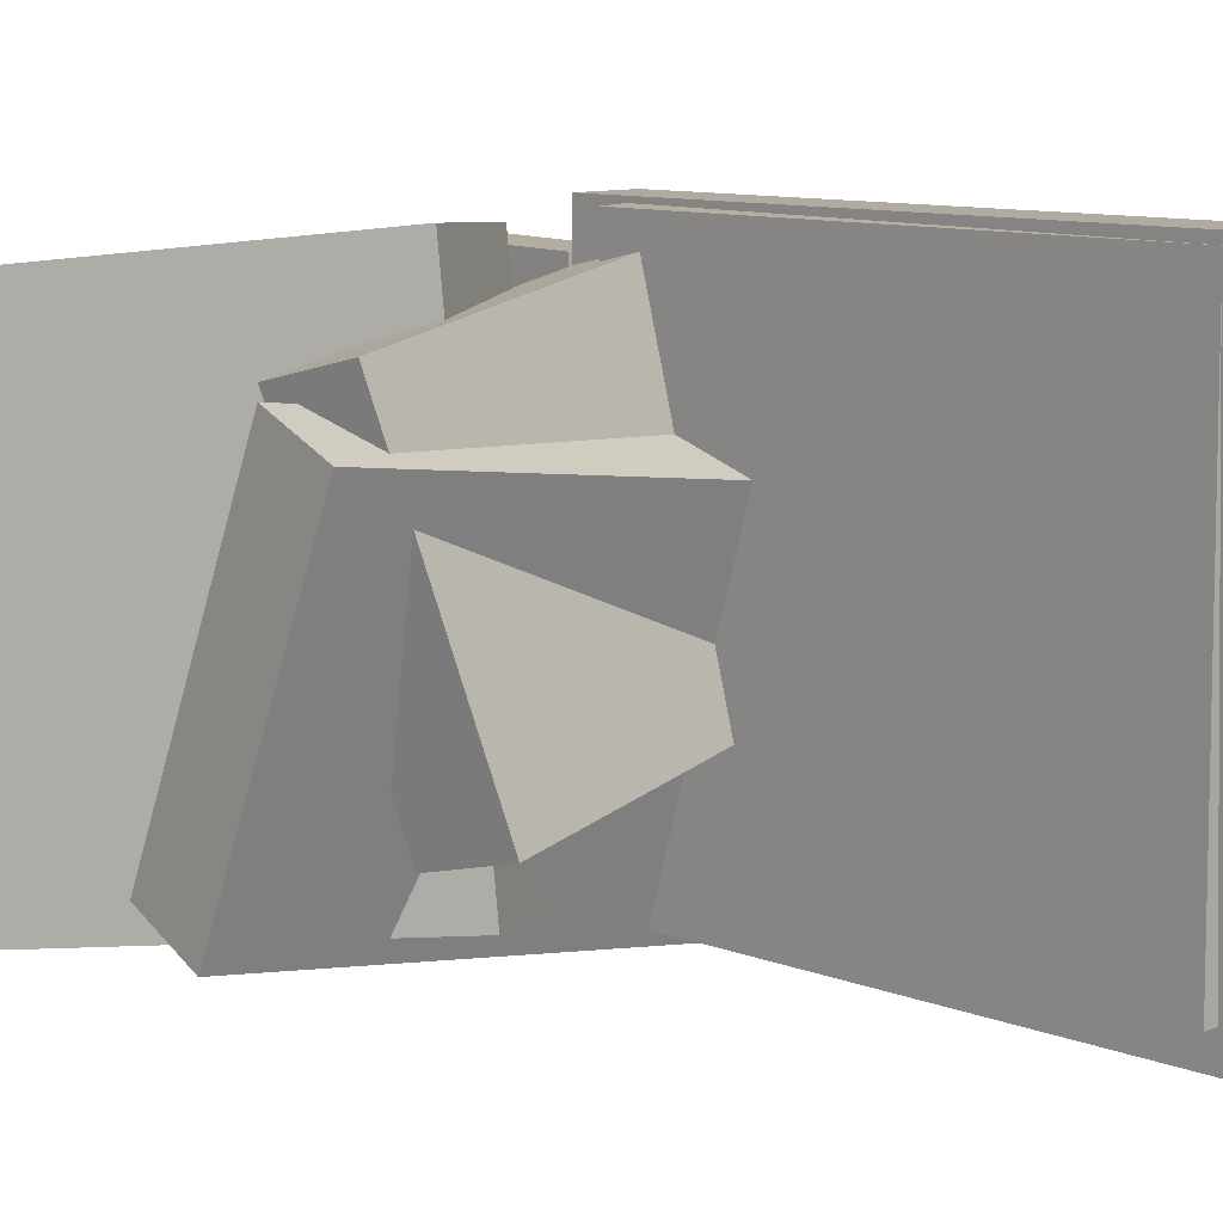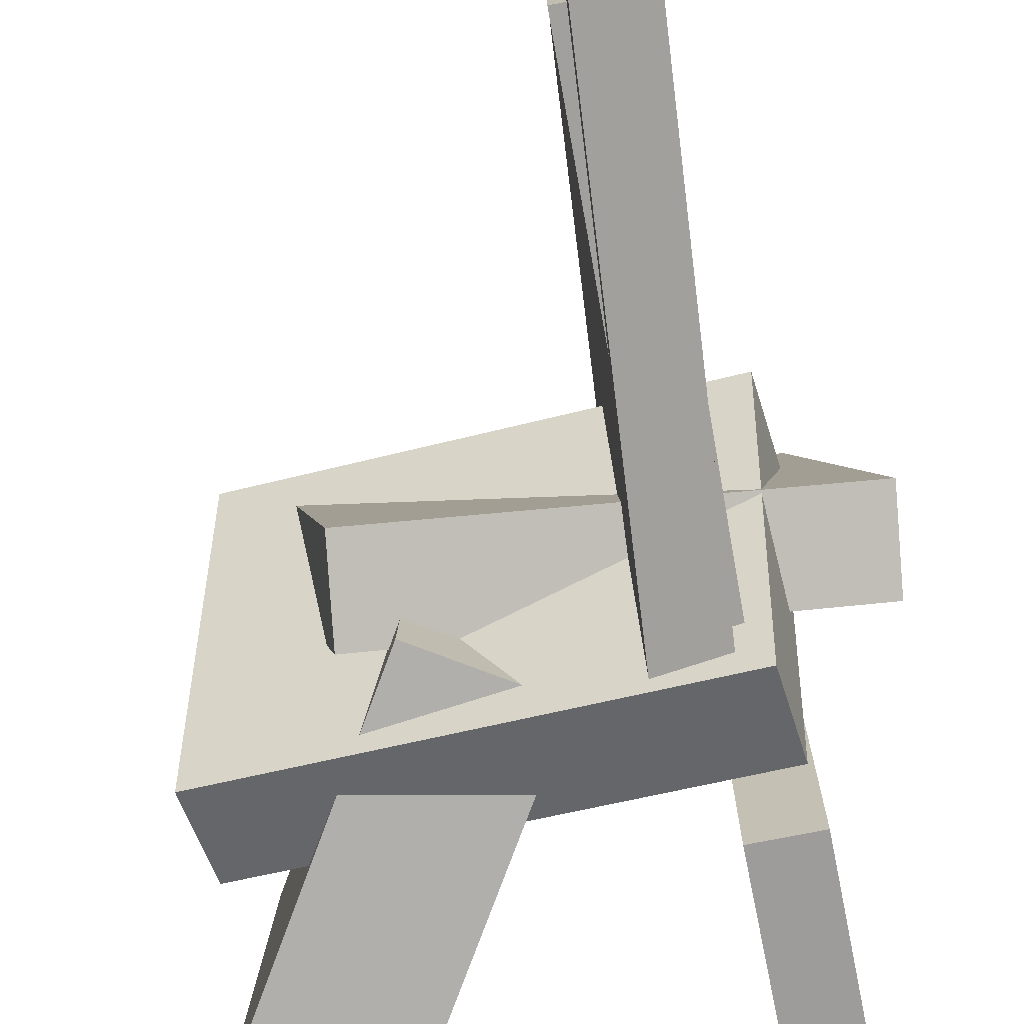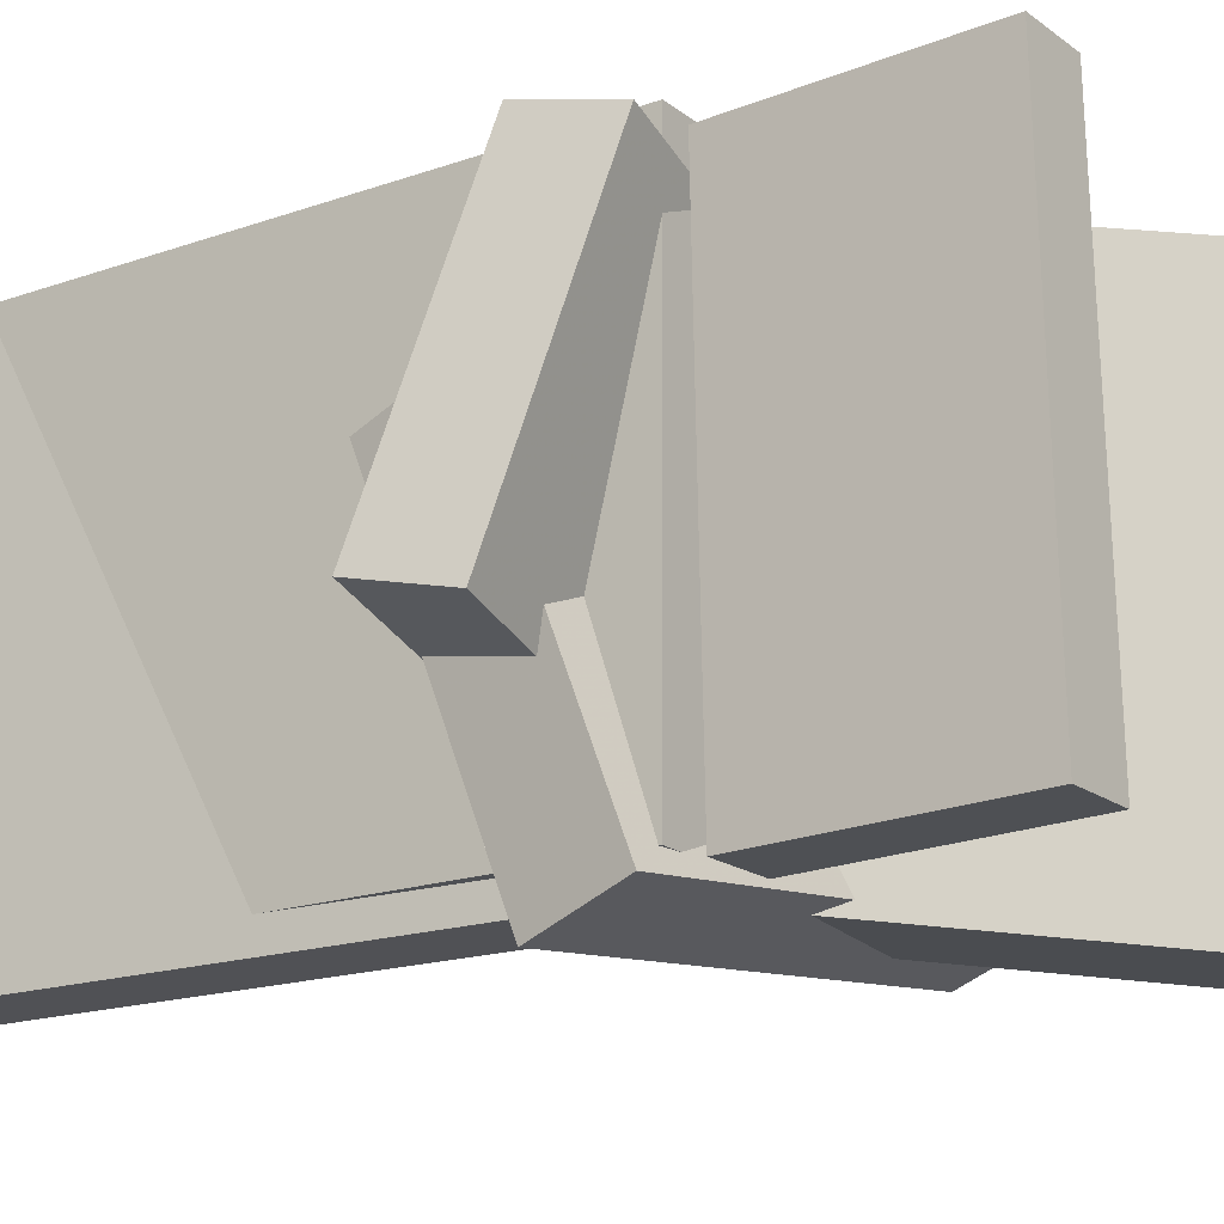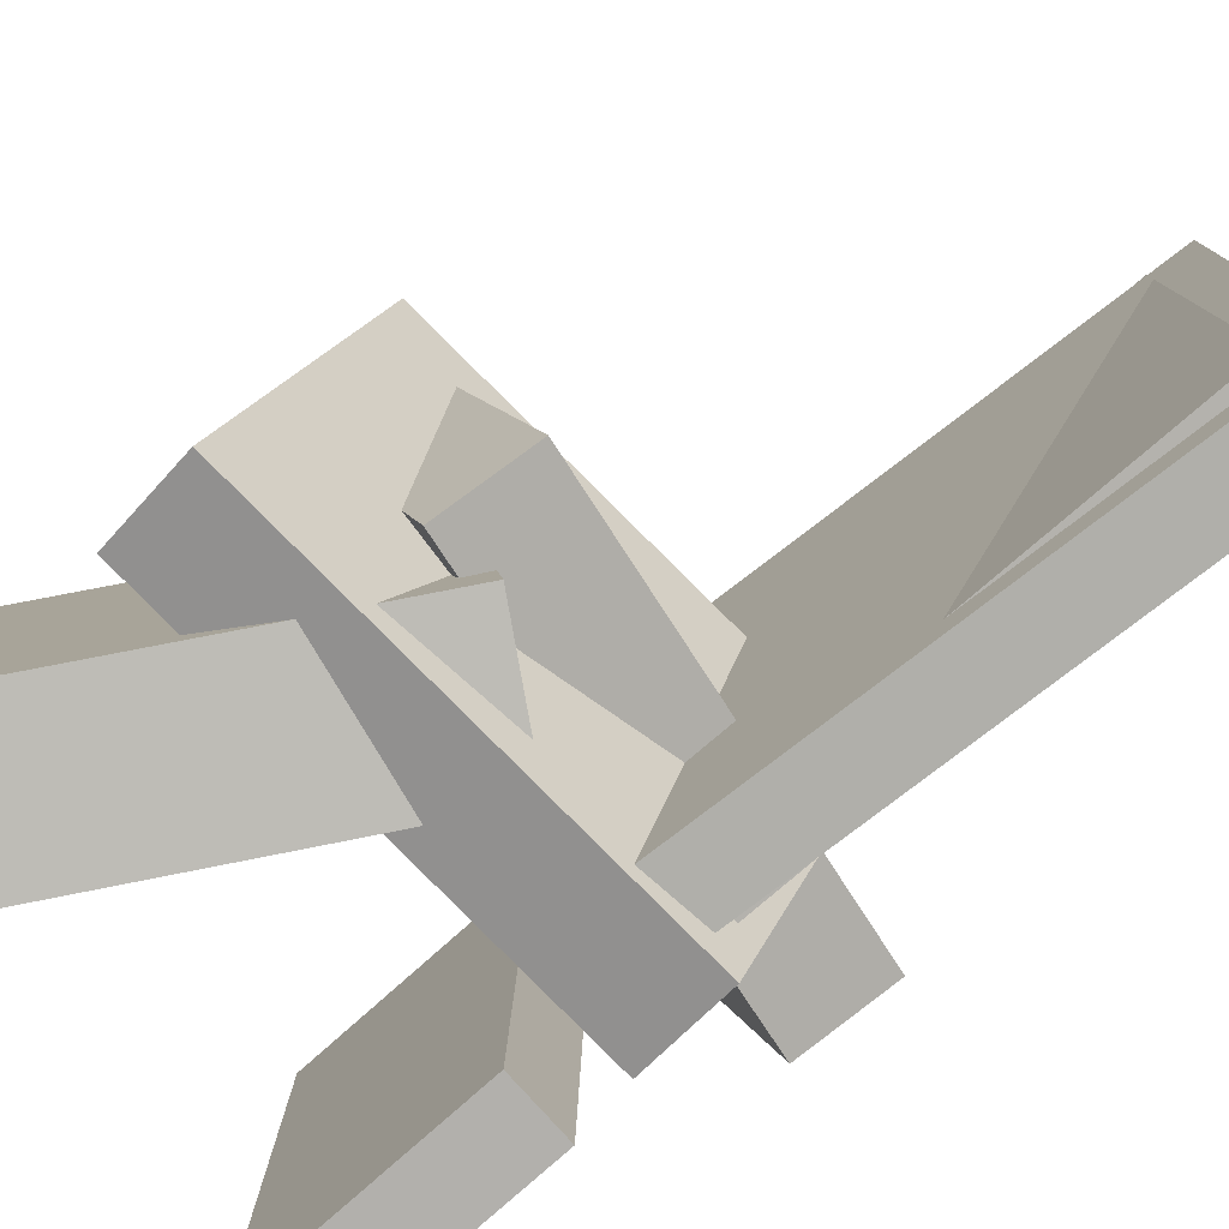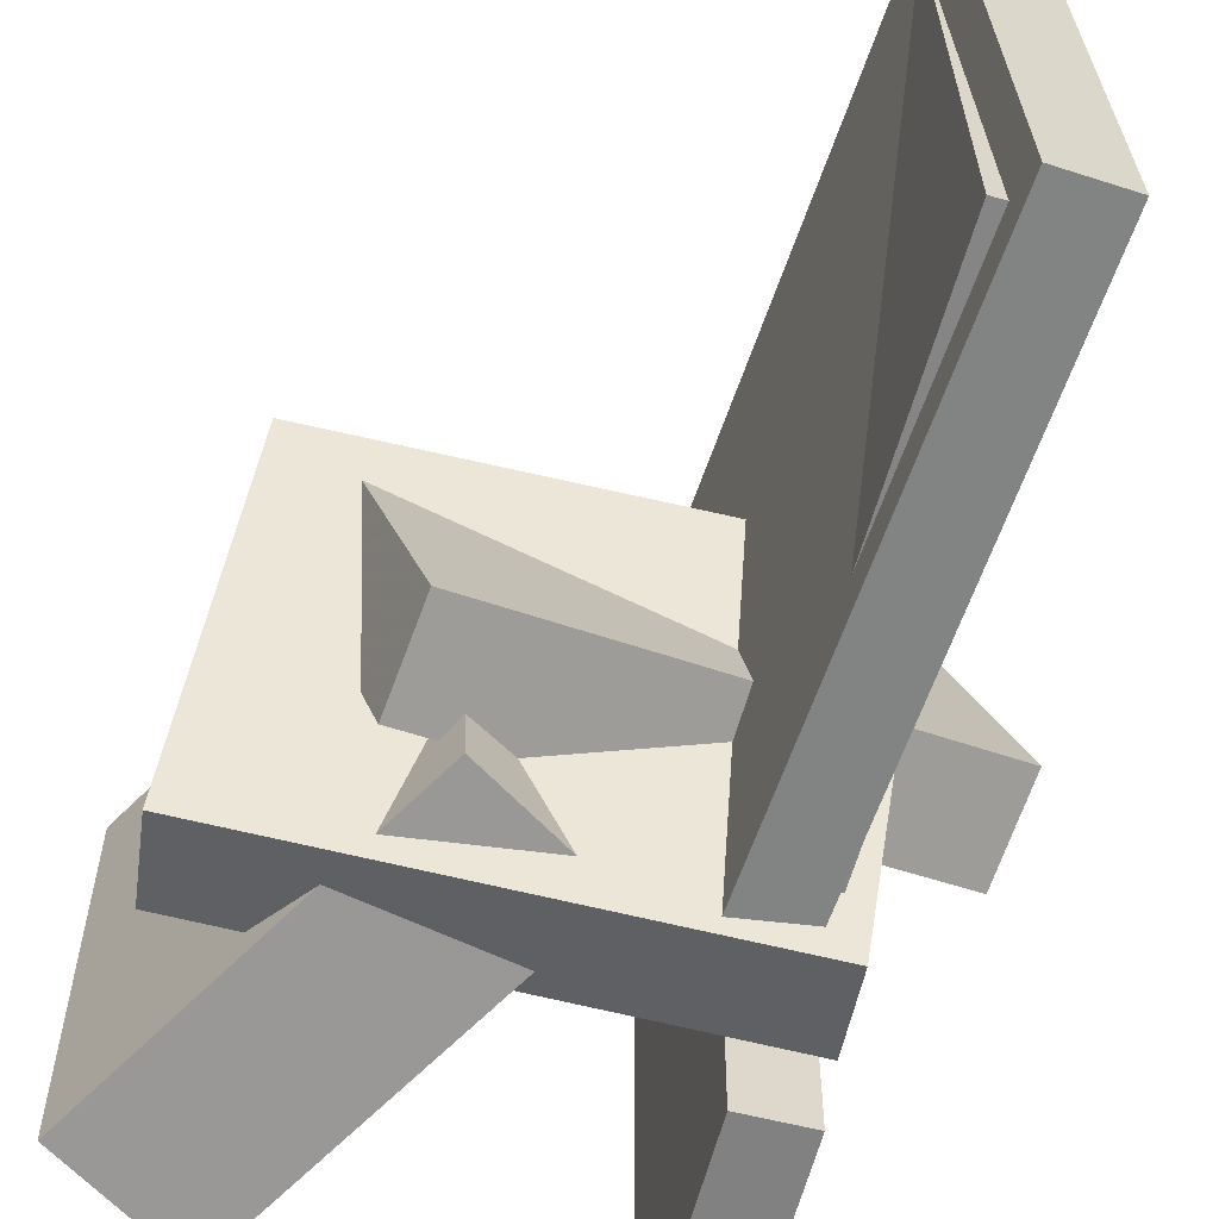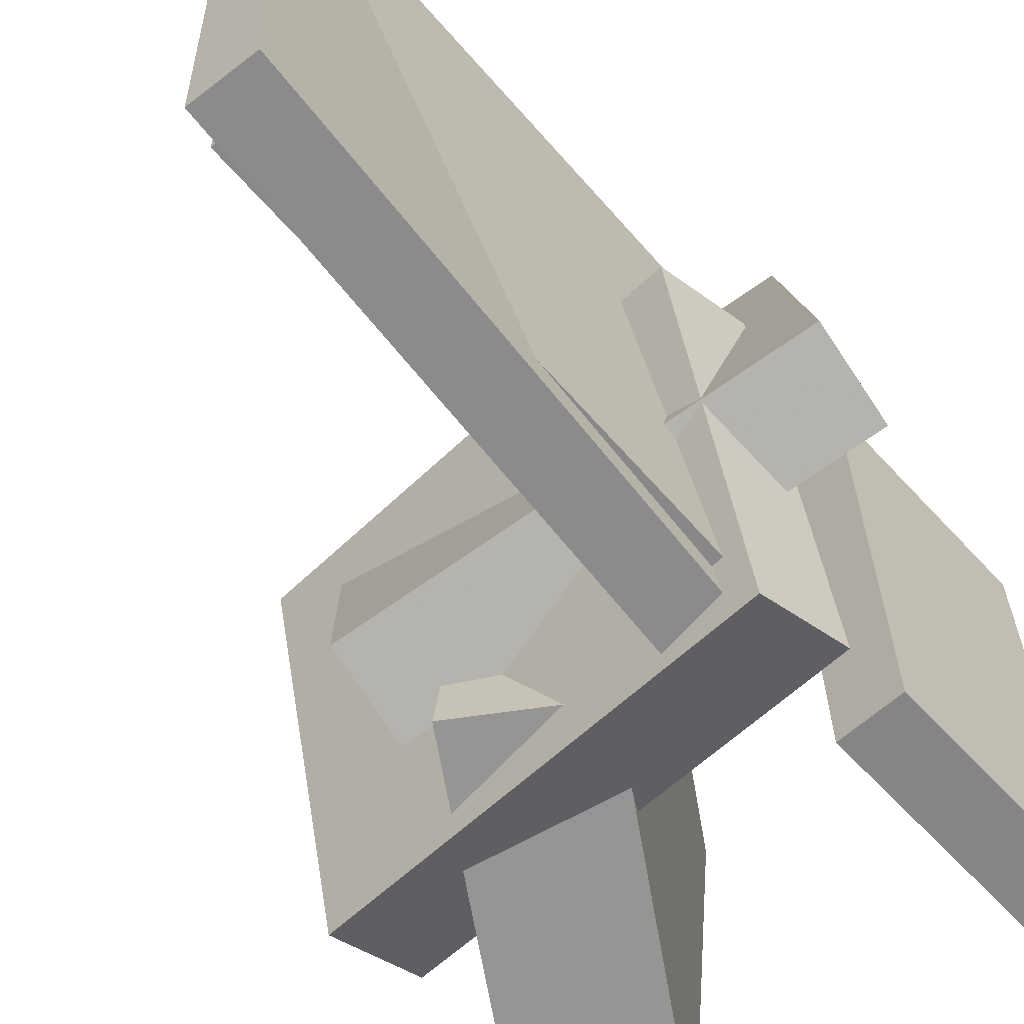
<metadata>
{"format":"obj","ext":"obj","renderer":"f3d","projection":"perspective","resolution":1024,"background":"white","views":[{"elev":9.8,"azim":139.9,"up":"+Z"},{"elev":-71.3,"azim":-167.9,"up":"+Z"},{"elev":-18.3,"azim":-53.5,"up":"+Z"},{"elev":-79.6,"azim":132.5,"up":"+Z"},{"elev":-61.6,"azim":166.2,"up":"+Z"},{"elev":-62.6,"azim":-137.2,"up":"+Z"}]}
</metadata>
<code>
v -0.139 -0.3666 -0.2034
v -0.193 -0.3671 -0.2034
v -0.141 -0.1701 -0.2072
v -0.1951 -0.1707 -0.2072
v -0.1391 -0.359 0.1816
v -0.1931 -0.3596 0.1816
v -0.1411 -0.1626 0.1777
v -0.1951 -0.1631 0.1777
f 1.0 7.0 5.0
f 1.0 3.0 7.0
f 1.0 4.0 3.0
f 1.0 2.0 4.0
f 3.0 8.0 7.0
f 3.0 4.0 8.0
f 5.0 7.0 8.0
f 5.0 8.0 6.0
f 1.0 5.0 6.0
f 1.0 6.0 2.0
f 2.0 6.0 8.0
f 2.0 8.0 4.0
v -0.197 0.3831 -0.2123
v -0.1824 0.3859 0.2111
v -0.1439 0.3877 -0.2142
v -0.1292 0.3905 0.2092
v -0.1566 -0.08038 -0.2106
v -0.142 -0.07761 0.2127
v -0.1035 -0.07575 -0.2125
v -0.0888 -0.07298 0.2109
f 9.0 15.0 13.0
f 9.0 11.0 15.0
f 9.0 12.0 11.0
f 9.0 10.0 12.0
f 11.0 16.0 15.0
f 11.0 12.0 16.0
f 13.0 15.0 16.0
f 13.0 16.0 14.0
f 9.0 13.0 14.0
f 9.0 14.0 10.0
f 10.0 14.0 16.0
f 10.0 16.0 12.0
v -0.05601 -0.06365 -0.1881
v -0.05279 -0.1118 0.2011
v 0.04115 -0.002357 -0.1813
v 0.04437 -0.05049 0.2078
v 0.1158 -0.3322 -0.2227
v 0.119 -0.3803 0.1664
v 0.2129 -0.2709 -0.2159
v 0.2162 -0.319 0.1732
f 17.0 23.0 21.0
f 17.0 19.0 23.0
f 17.0 20.0 19.0
f 17.0 18.0 20.0
f 19.0 24.0 23.0
f 19.0 20.0 24.0
f 21.0 23.0 24.0
f 21.0 24.0 22.0
f 17.0 21.0 22.0
f 17.0 22.0 18.0
f 18.0 22.0 24.0
f 18.0 24.0 20.0
v -0.272 -0.08413 -0.07639
v -0.212 -0.141 0.192
v -0.2826 -0.007357 -0.05776
v -0.2225 -0.06424 0.2106
v 0.08523 -0.01902 -0.1425
v 0.1453 -0.0759 0.1259
v 0.07469 0.05776 -0.1238
v 0.1347 0.0008716 0.1445
f 25.0 31.0 29.0
f 25.0 27.0 31.0
f 25.0 28.0 27.0
f 25.0 26.0 28.0
f 27.0 32.0 31.0
f 27.0 28.0 32.0
f 29.0 31.0 32.0
f 29.0 32.0 30.0
f 25.0 29.0 30.0
f 25.0 30.0 26.0
f 26.0 30.0 32.0
f 26.0 32.0 28.0
v -0.1896 -0.1254 -0.2062
v -0.2145 -0.0289 0.07836
v -0.1824 -0.0474 -0.232
v -0.2073 0.0491 0.05254
v 0.1881 -0.147 -0.1658
v 0.1632 -0.05047 0.1188
v 0.1954 -0.06896 -0.1916
v 0.1704 0.02754 0.09295
f 33.0 39.0 37.0
f 33.0 35.0 39.0
f 33.0 36.0 35.0
f 33.0 34.0 36.0
f 35.0 40.0 39.0
f 35.0 36.0 40.0
f 37.0 39.0 40.0
f 37.0 40.0 38.0
f 33.0 37.0 38.0
f 33.0 38.0 34.0
f 34.0 38.0 40.0
f 34.0 40.0 36.0
v -0.1821 0.3548 -0.1871
v -0.1799 0.354 0.2172
v -0.129 0.3566 -0.1874
v -0.1268 0.3558 0.2169
v -0.166 -0.1238 -0.1882
v -0.1638 -0.1246 0.2161
v -0.113 -0.122 -0.1885
v -0.1108 -0.1228 0.2158
f 41.0 47.0 45.0
f 41.0 43.0 47.0
f 41.0 44.0 43.0
f 41.0 42.0 44.0
f 43.0 48.0 47.0
f 43.0 44.0 48.0
f 45.0 47.0 48.0
f 45.0 48.0 46.0
f 41.0 45.0 46.0
f 41.0 46.0 42.0
f 42.0 46.0 48.0
f 42.0 48.0 44.0

</code>
